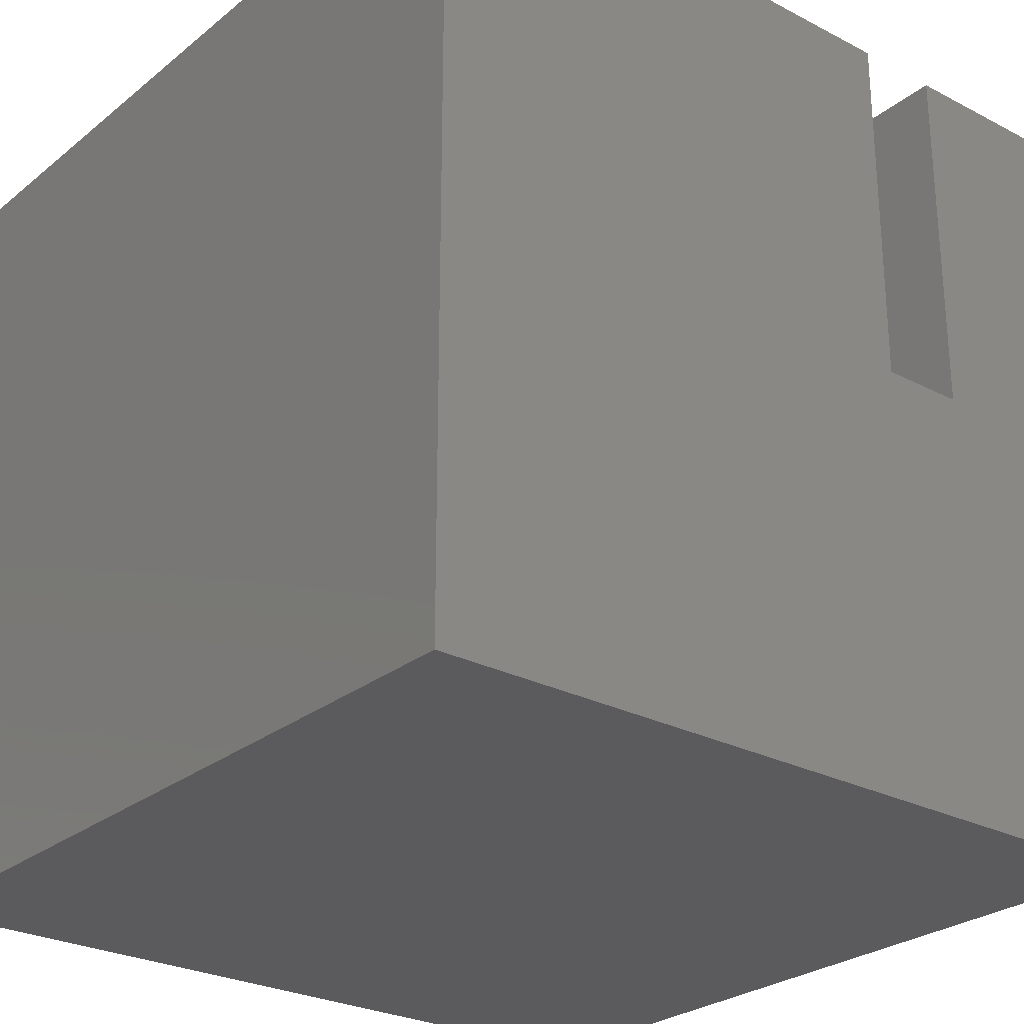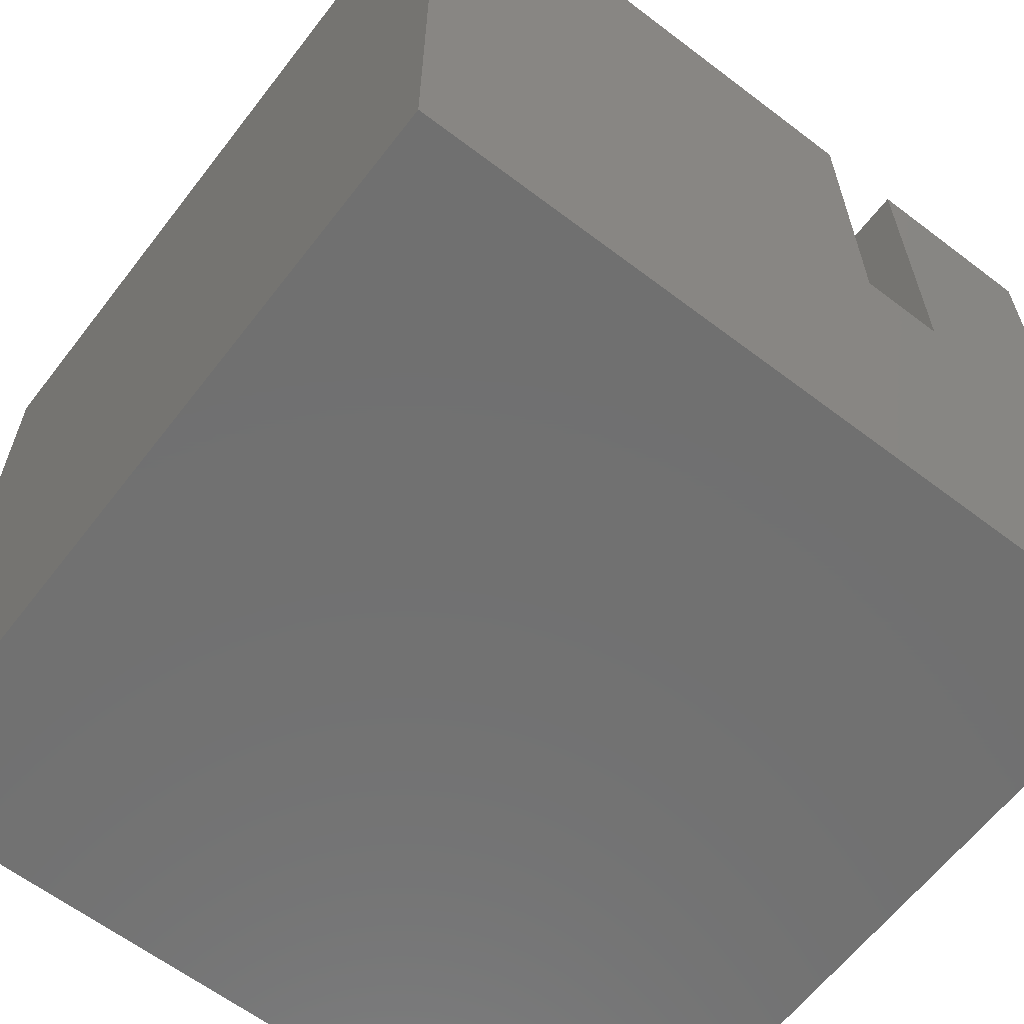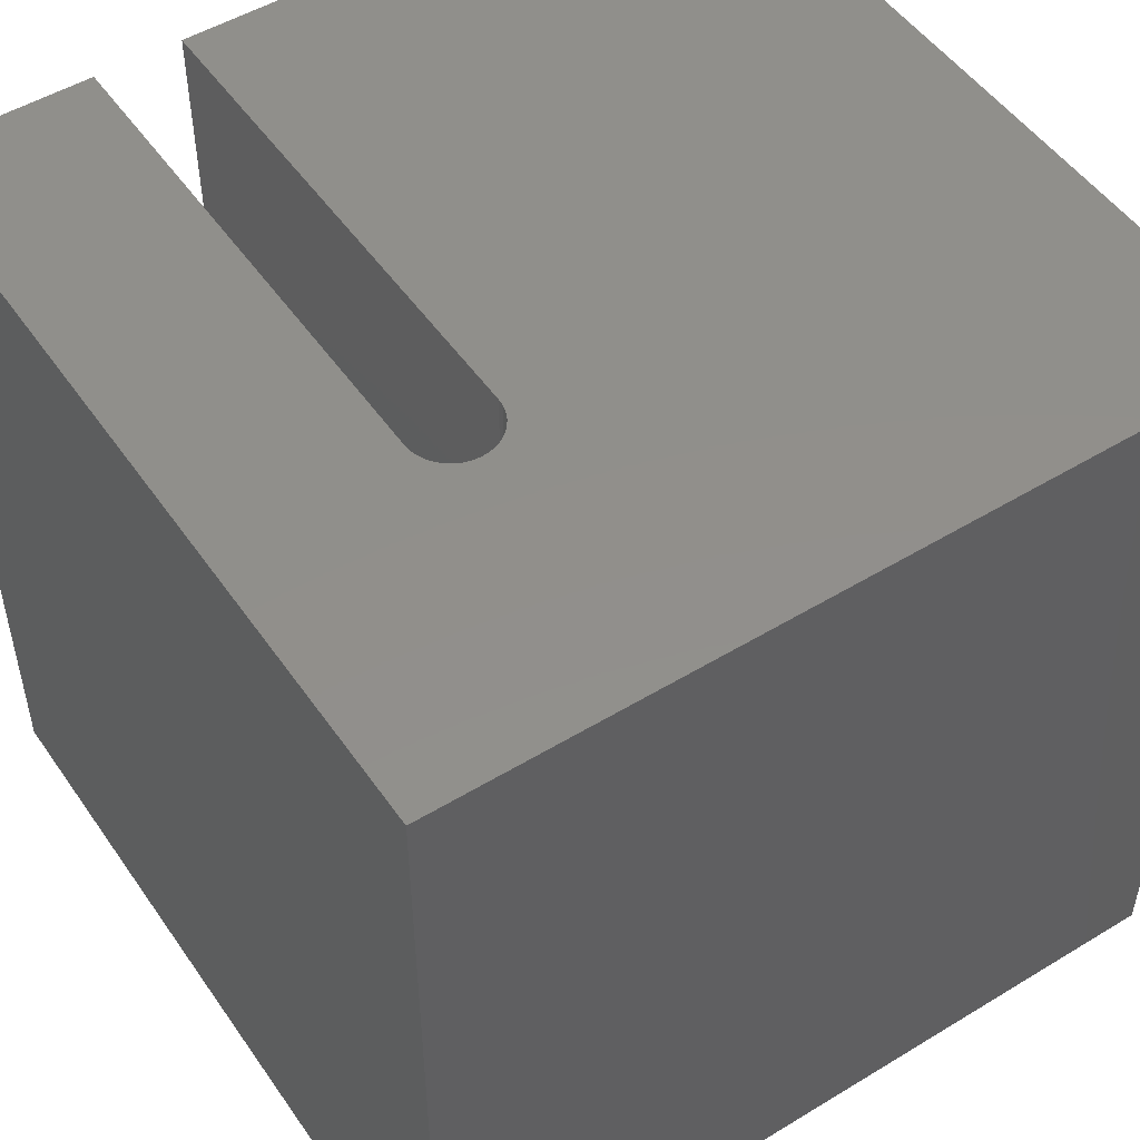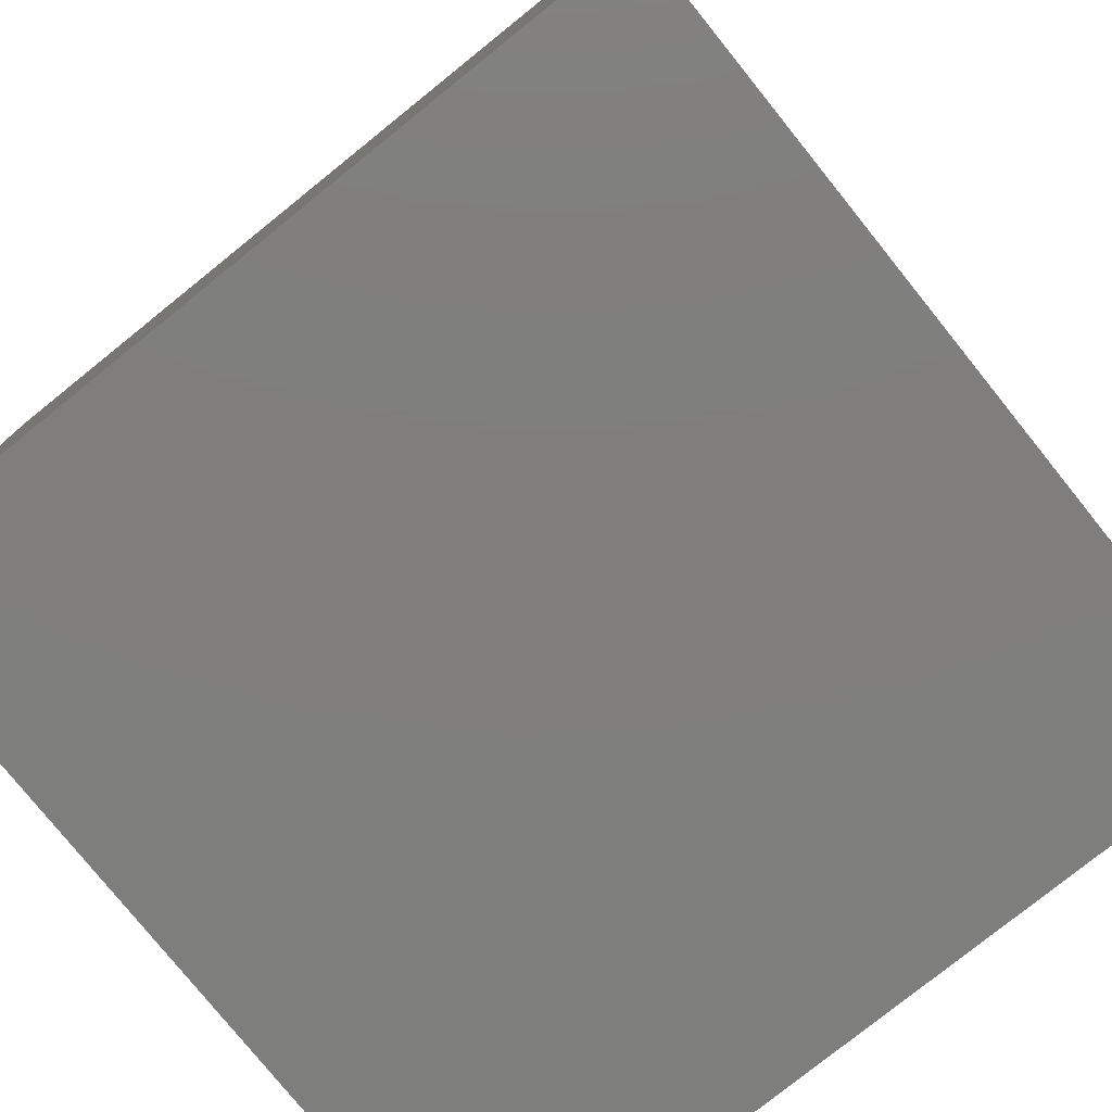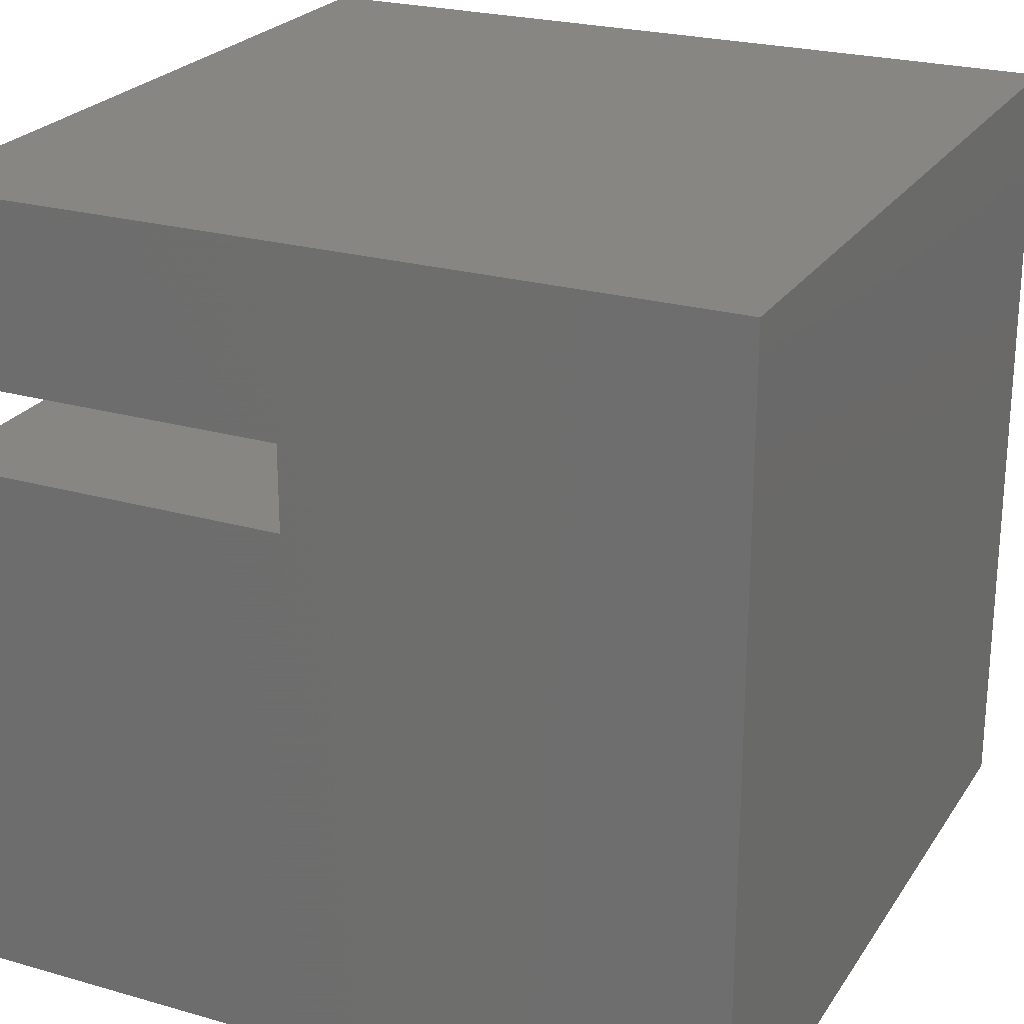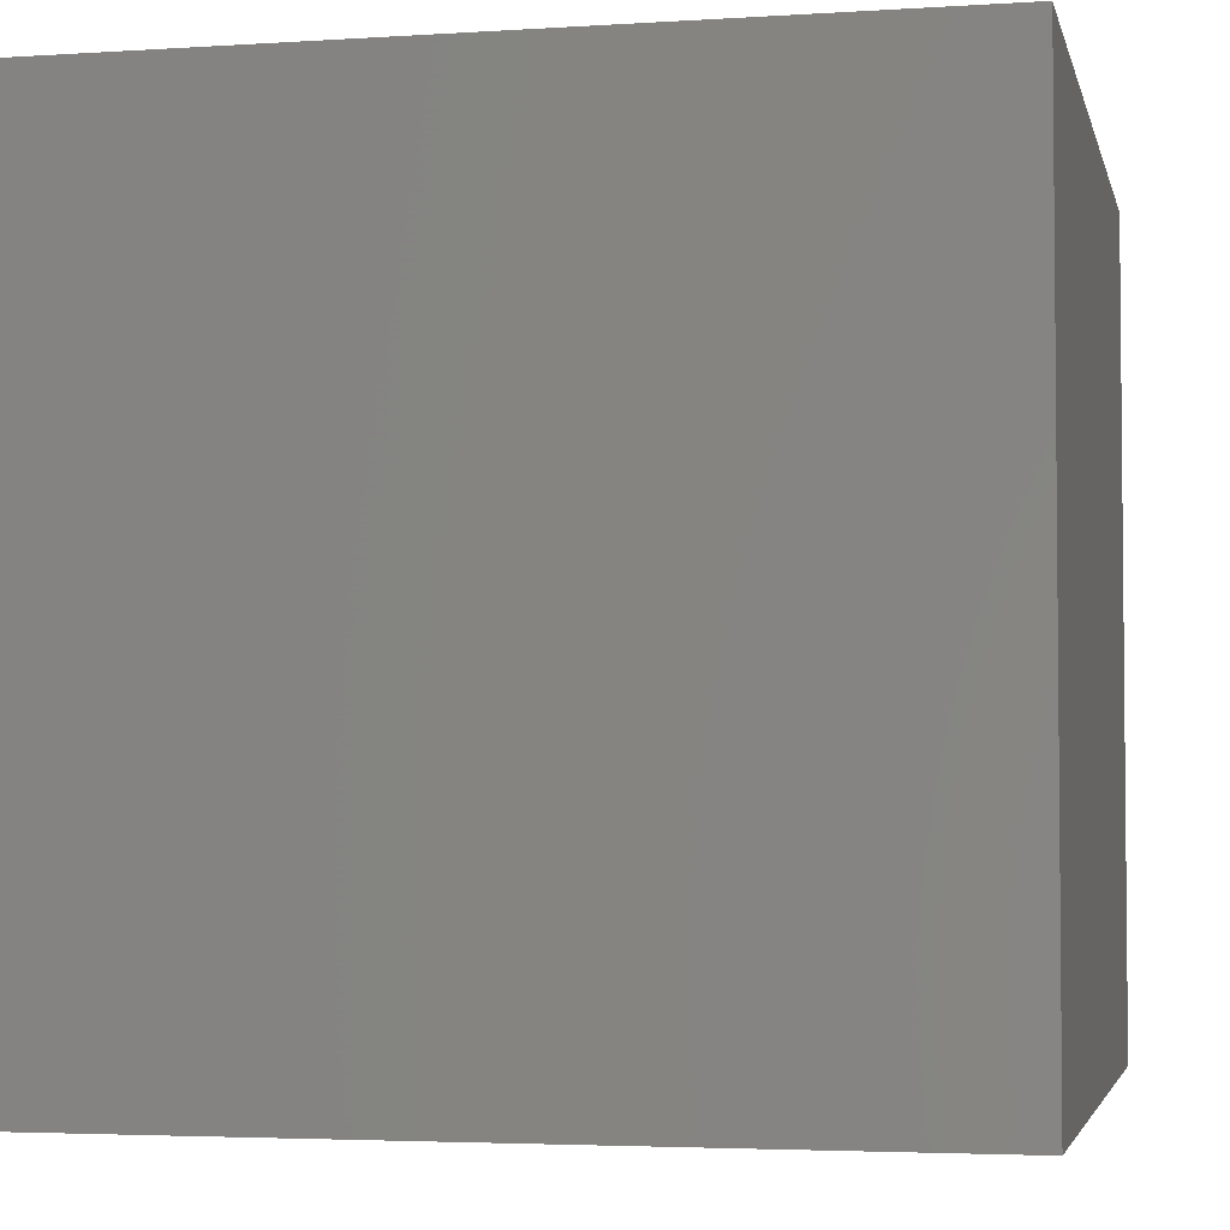
<metadata>
{"format":"stl","ext":"stl","renderer":"f3d","projection":"perspective","resolution":1024,"background":"white","views":[{"elev":-26.8,"azim":50.9,"up":"+Z"},{"elev":-62.5,"azim":52.4,"up":"+Z"},{"elev":50.6,"azim":-123.6,"up":"+Z"},{"elev":-78.2,"azim":-141.2,"up":"+Z"},{"elev":24.0,"azim":115.4,"up":"+Y"},{"elev":-3.6,"azim":-167.7,"up":"+Z"}]}
</metadata>
<code>
# stl→obj: 50 verts, 96 faces
v 0 10 10
v 0 10 0
v 0 0 10
v 0 0 0
v 3.632 6.679 10
v 3.543 6.703 10
v 10 0 10
v 10 6.671 10
v 3.724 6.671 10
v 3.459 6.742 10
v 3.383 6.795 10
v 3.318 6.861 10
v 3.459 7.661 10
v 3.543 7.7 10
v 10 7.732 10
v 10 10 10
v 3.724 7.732 10
v 3.632 7.724 10
v 3.194 7.202 10
v 3.202 7.294 10
v 3.226 7.383 10
v 3.265 7.467 10
v 3.265 6.937 10
v 3.226 7.02 10
v 3.202 7.11 10
v 3.318 7.543 10
v 3.383 7.608 10
v 10 6.671 5.415
v 10 0 0
v 10 7.732 5.415
v 10 10 0
v 3.724 6.671 5.415
v 3.724 7.732 5.415
v 3.459 6.742 5.415
v 3.543 6.703 5.415
v 3.632 6.679 5.415
v 3.632 7.724 5.415
v 3.543 7.7 5.415
v 3.459 7.661 5.415
v 3.383 7.608 5.415
v 3.318 7.543 5.415
v 3.383 6.795 5.415
v 3.265 7.467 5.415
v 3.226 7.383 5.415
v 3.202 7.294 5.415
v 3.194 7.202 5.415
v 3.202 7.11 5.415
v 3.226 7.02 5.415
v 3.265 6.937 5.415
v 3.318 6.861 5.415
f 1 2 3
f 3 2 4
f 5 6 3
f 7 8 3
f 3 8 9
f 3 9 5
f 6 10 3
f 3 10 11
f 3 11 12
f 1 13 14
f 15 16 17
f 17 16 1
f 17 1 18
f 18 1 14
f 19 20 1
f 1 20 21
f 1 21 22
f 12 23 3
f 3 23 24
f 3 24 1
f 1 24 25
f 1 25 19
f 22 26 1
f 1 26 27
f 1 27 13
f 8 7 28
f 28 7 29
f 28 29 30
f 30 29 31
f 30 31 15
f 15 31 16
f 2 31 4
f 4 31 29
f 16 31 1
f 1 31 2
f 29 7 4
f 4 7 3
f 28 30 32
f 32 30 33
f 34 35 33
f 33 35 36
f 33 36 32
f 33 37 34
f 34 37 38
f 34 38 39
f 39 40 34
f 34 40 41
f 34 41 42
f 43 44 41
f 41 44 45
f 45 46 41
f 41 46 47
f 41 47 48
f 48 49 41
f 41 49 50
f 41 50 42
f 28 32 8
f 8 32 9
f 33 17 18
f 33 18 37
f 37 18 14
f 37 14 38
f 38 14 13
f 38 13 39
f 39 13 27
f 39 27 40
f 40 27 26
f 40 26 41
f 41 26 22
f 41 22 43
f 43 22 21
f 43 21 44
f 44 21 20
f 44 20 45
f 45 20 19
f 45 19 46
f 46 19 25
f 46 25 47
f 47 25 24
f 47 24 48
f 48 24 23
f 48 23 49
f 49 23 12
f 49 12 50
f 50 12 11
f 50 11 42
f 42 11 10
f 42 10 34
f 34 10 6
f 34 6 35
f 35 6 5
f 35 5 36
f 36 5 9
f 36 9 32
f 33 30 17
f 17 30 15

</code>
